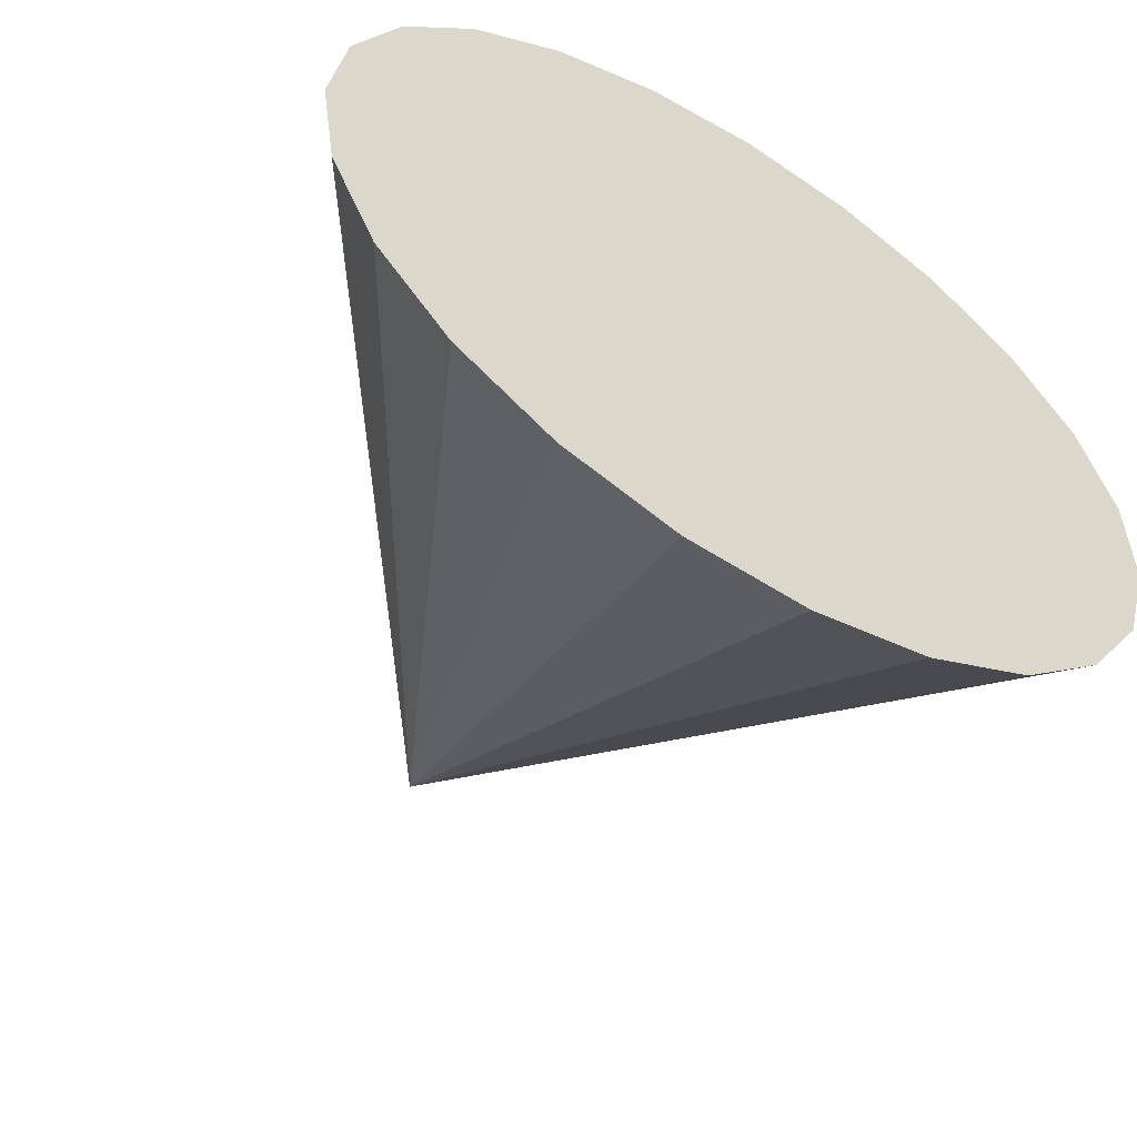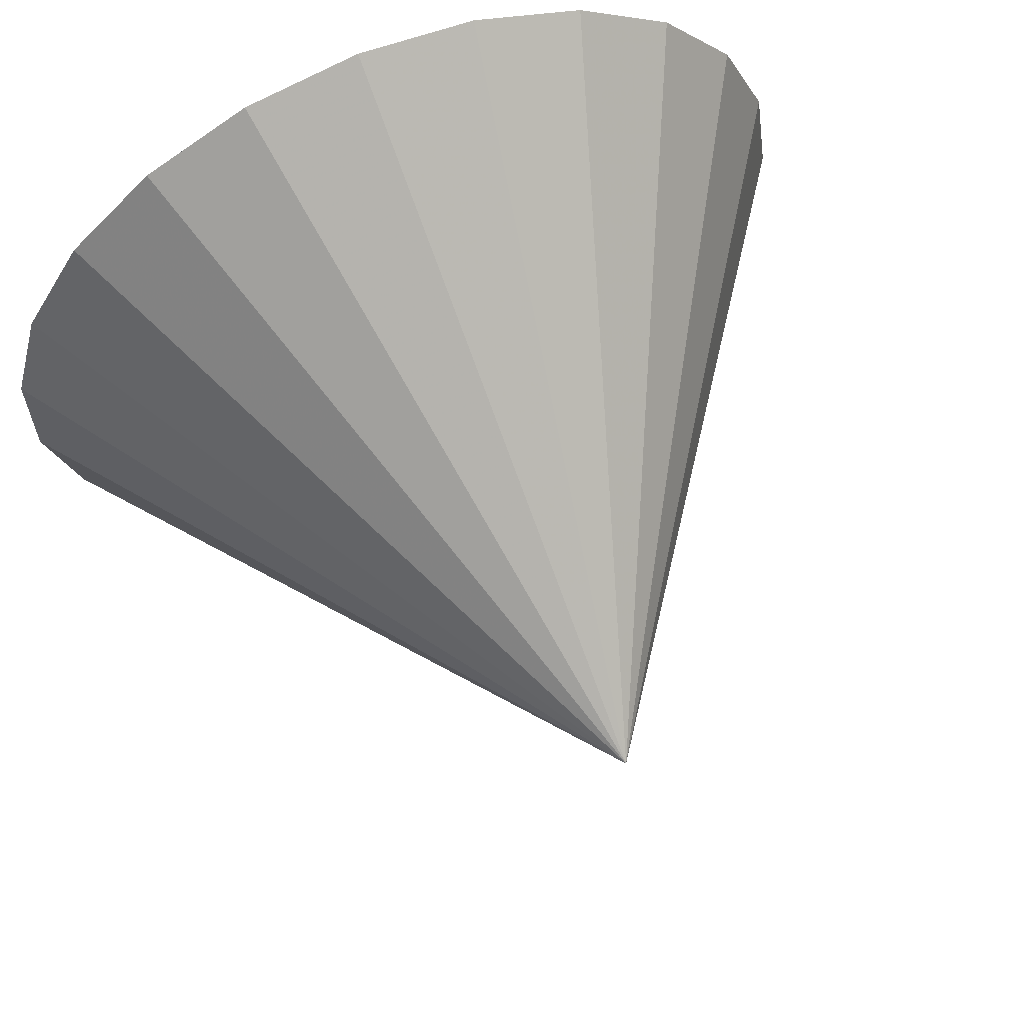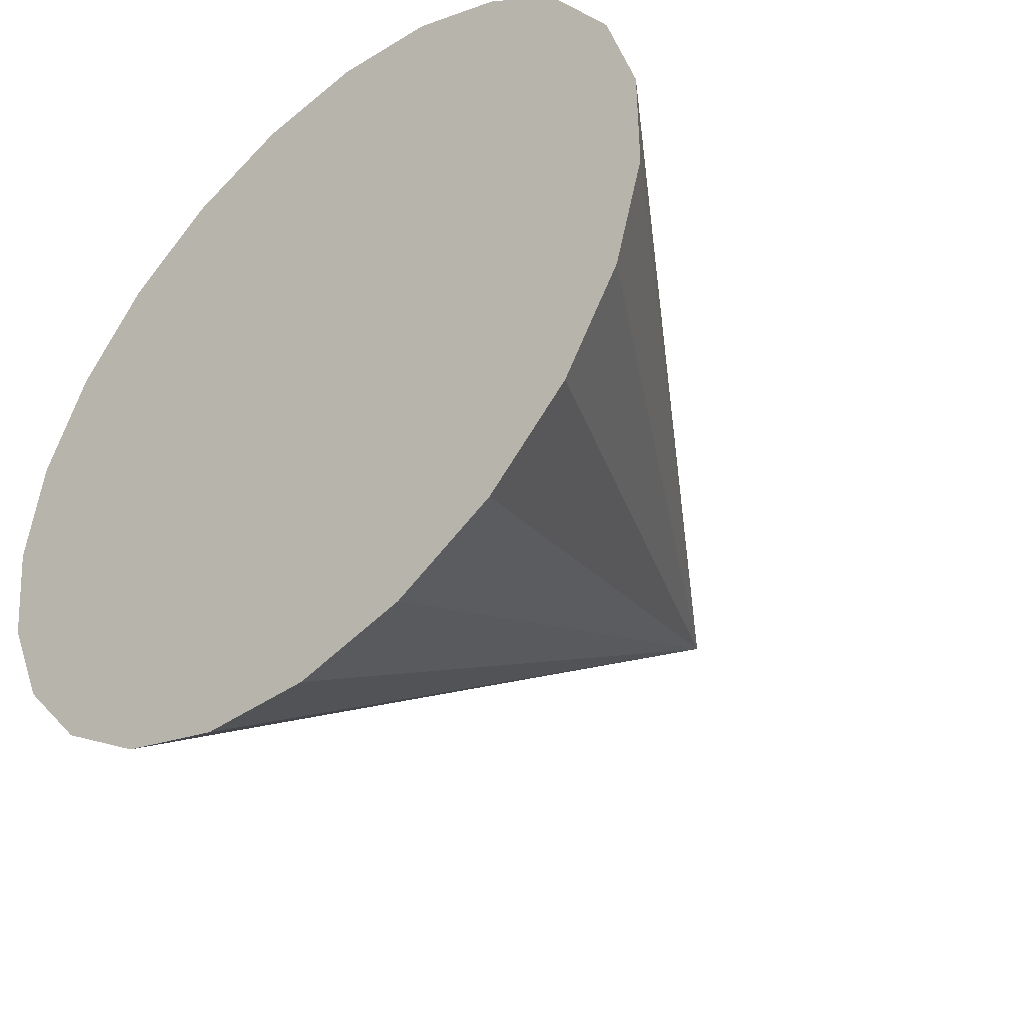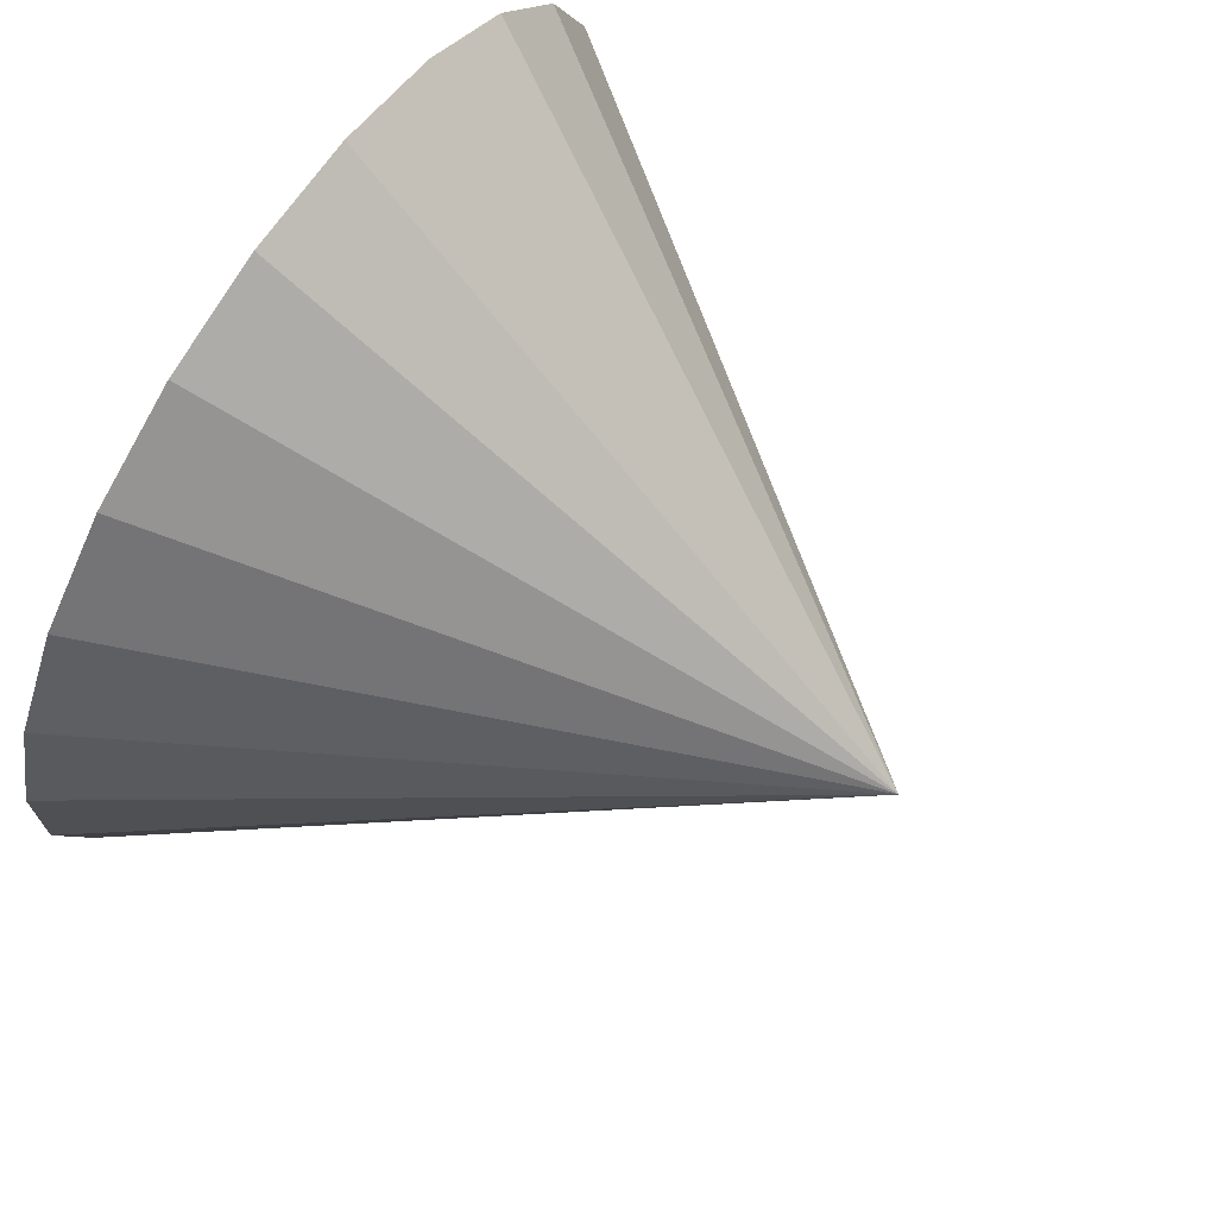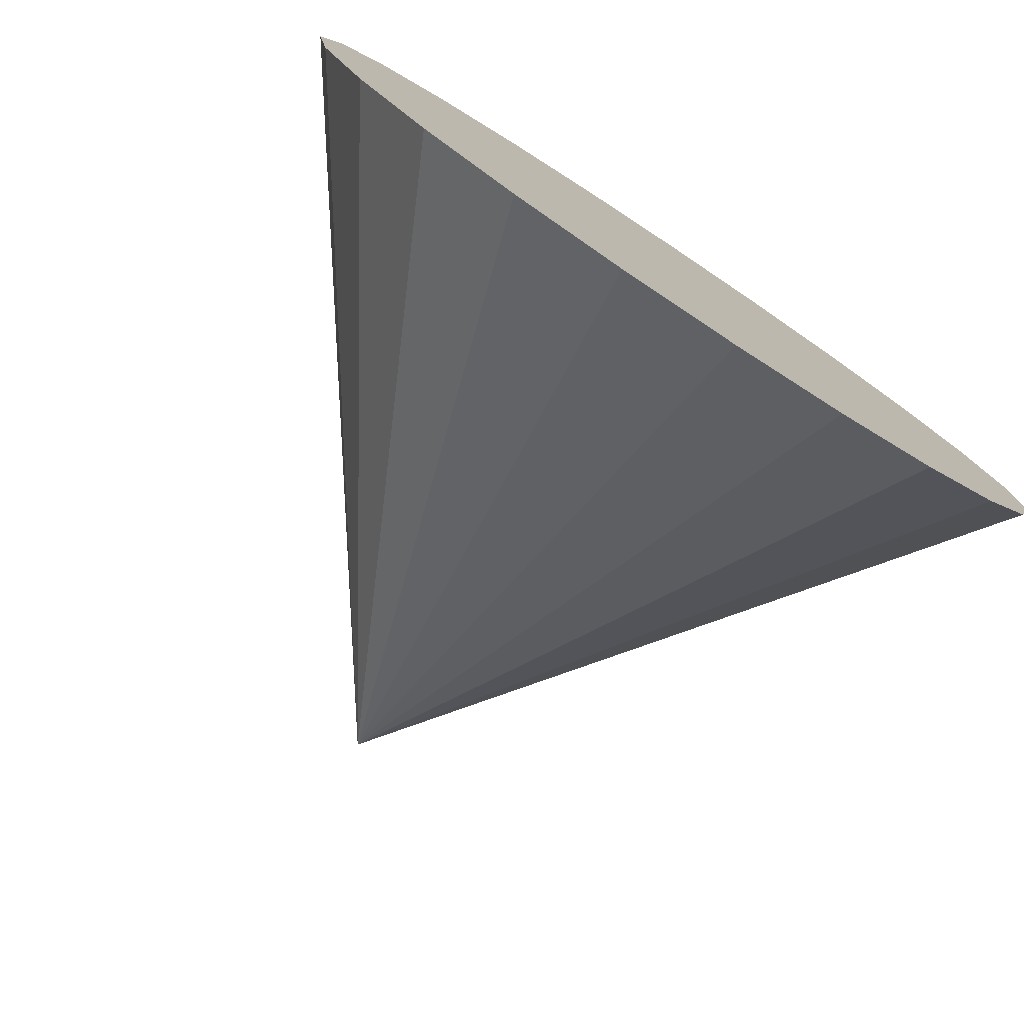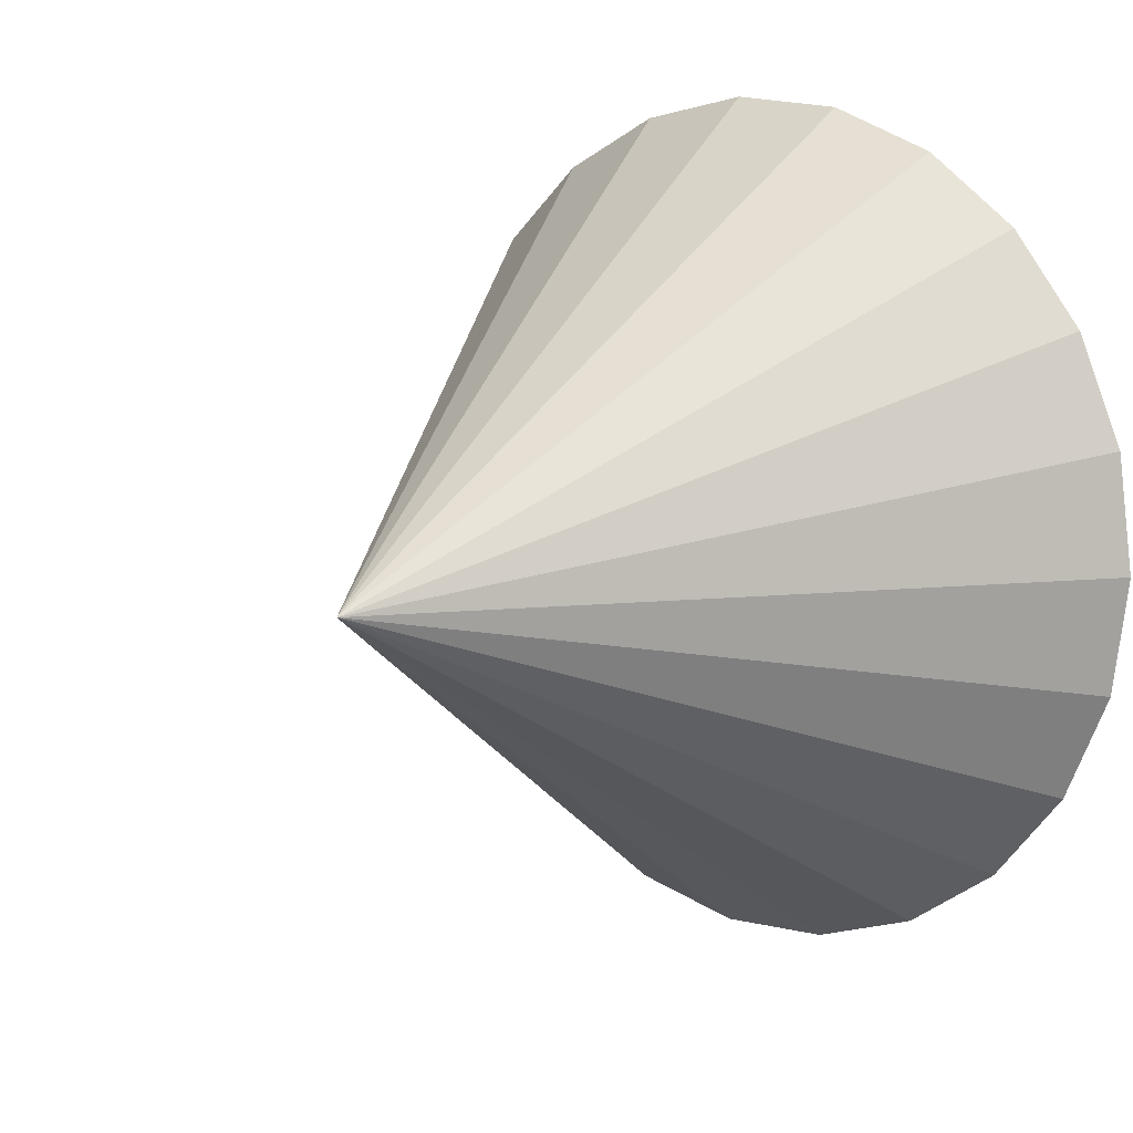
<metadata>
{"format":"obj","ext":"obj","renderer":"f3d","projection":"perspective","resolution":1024,"background":"white","views":[{"elev":-57.2,"azim":148.2,"up":"+Y"},{"elev":63.7,"azim":-22.5,"up":"+Y"},{"elev":-43.4,"azim":-137.5,"up":"+Y"},{"elev":71.4,"azim":-56.3,"up":"+Y"},{"elev":-78.4,"azim":146.6,"up":"+Y"},{"elev":11.2,"azim":40.8,"up":"+Y"}]}
</metadata>
<code>
v 0 0 0
v 0.7444 0 0
v 0 0 1.04
v 0.7168 0.2008 0
v 0.6361 0.3868 0
v 0.5081 0.5441 0
v 0.3425 0.661 0
v 0.1515 0.7289 0
v -0.0508 0.7427 0
v -0.2493 0.7014 0
v -0.4293 0.6082 0
v -0.5775 0.4698 0
v -0.6828 0.2966 0
v -0.7375 0.1014 0
v -0.7375 -0.1014 0
v -0.6828 -0.2966 0
v -0.5775 -0.4698 0
v -0.4293 -0.6082 0
v -0.2493 -0.7014 0
v -0.0508 -0.7427 0
v 0.1515 -0.7289 0
v 0.3425 -0.661 0
v 0.5081 -0.5441 0
v 0.6361 -0.3868 0
v 0.7168 -0.2008 0
f 2 1 4
f 2 4 3
f 4 1 5
f 4 5 3
f 5 1 6
f 5 6 3
f 6 1 7
f 6 7 3
f 7 1 8
f 7 8 3
f 8 1 9
f 8 9 3
f 9 1 10
f 9 10 3
f 10 1 11
f 10 11 3
f 11 1 12
f 11 12 3
f 12 1 13
f 12 13 3
f 13 1 14
f 13 14 3
f 14 1 15
f 14 15 3
f 15 1 16
f 15 16 3
f 16 1 17
f 16 17 3
f 17 1 18
f 17 18 3
f 18 1 19
f 18 19 3
f 19 1 20
f 19 20 3
f 20 1 21
f 20 21 3
f 21 1 22
f 21 22 3
f 22 1 23
f 22 23 3
f 23 1 24
f 23 24 3
f 24 1 25
f 24 25 3
f 25 1 2
f 25 2 3

</code>
